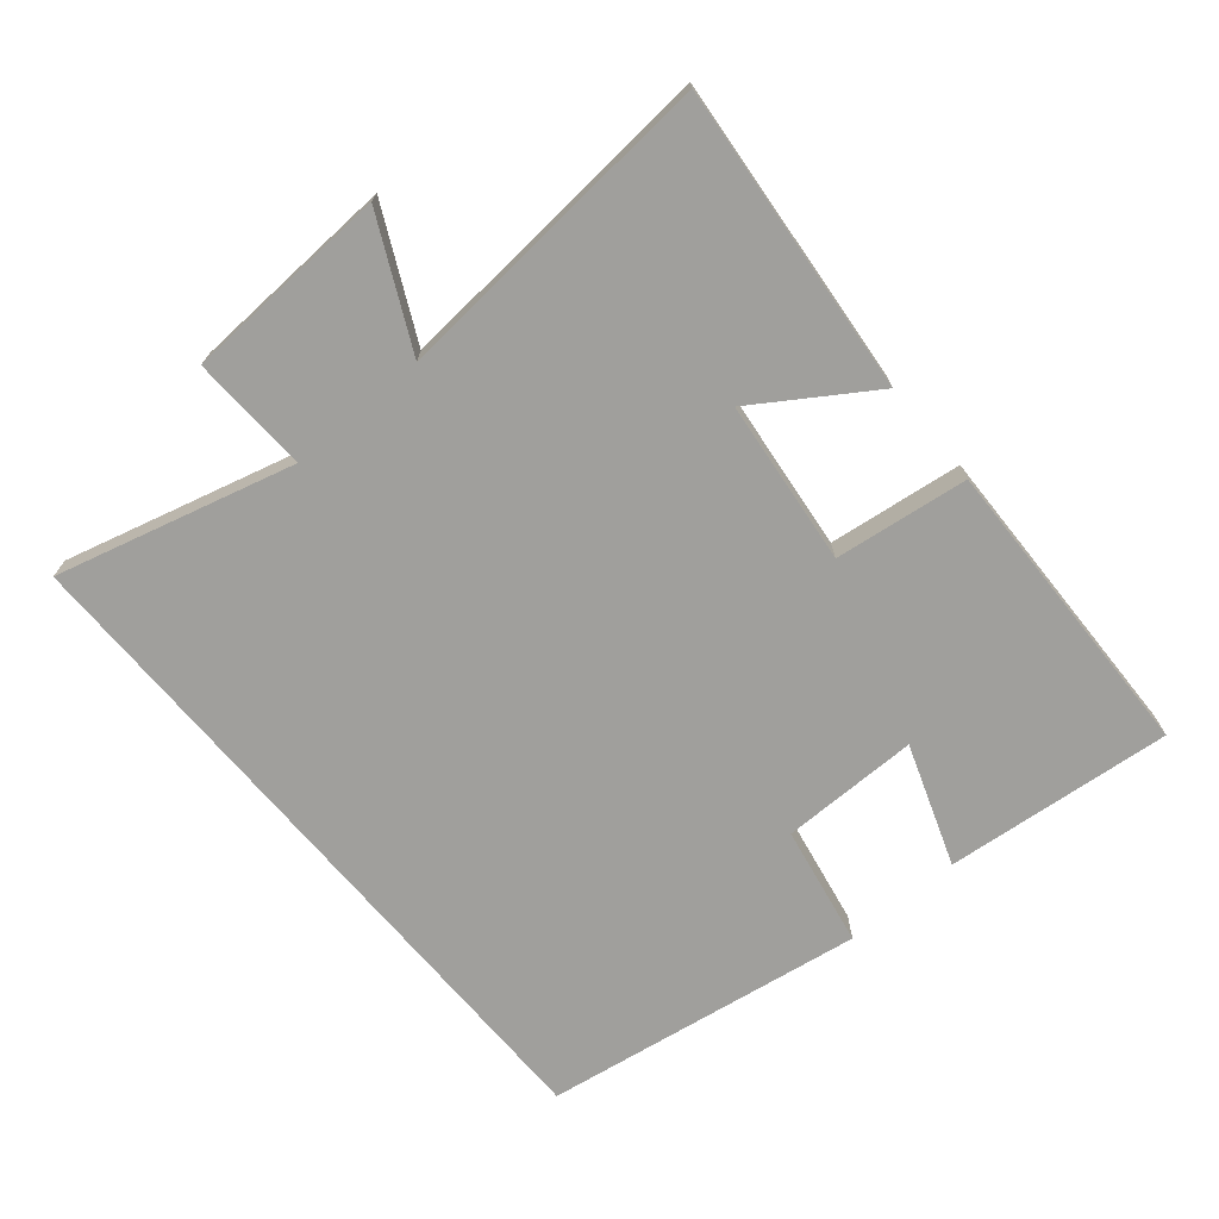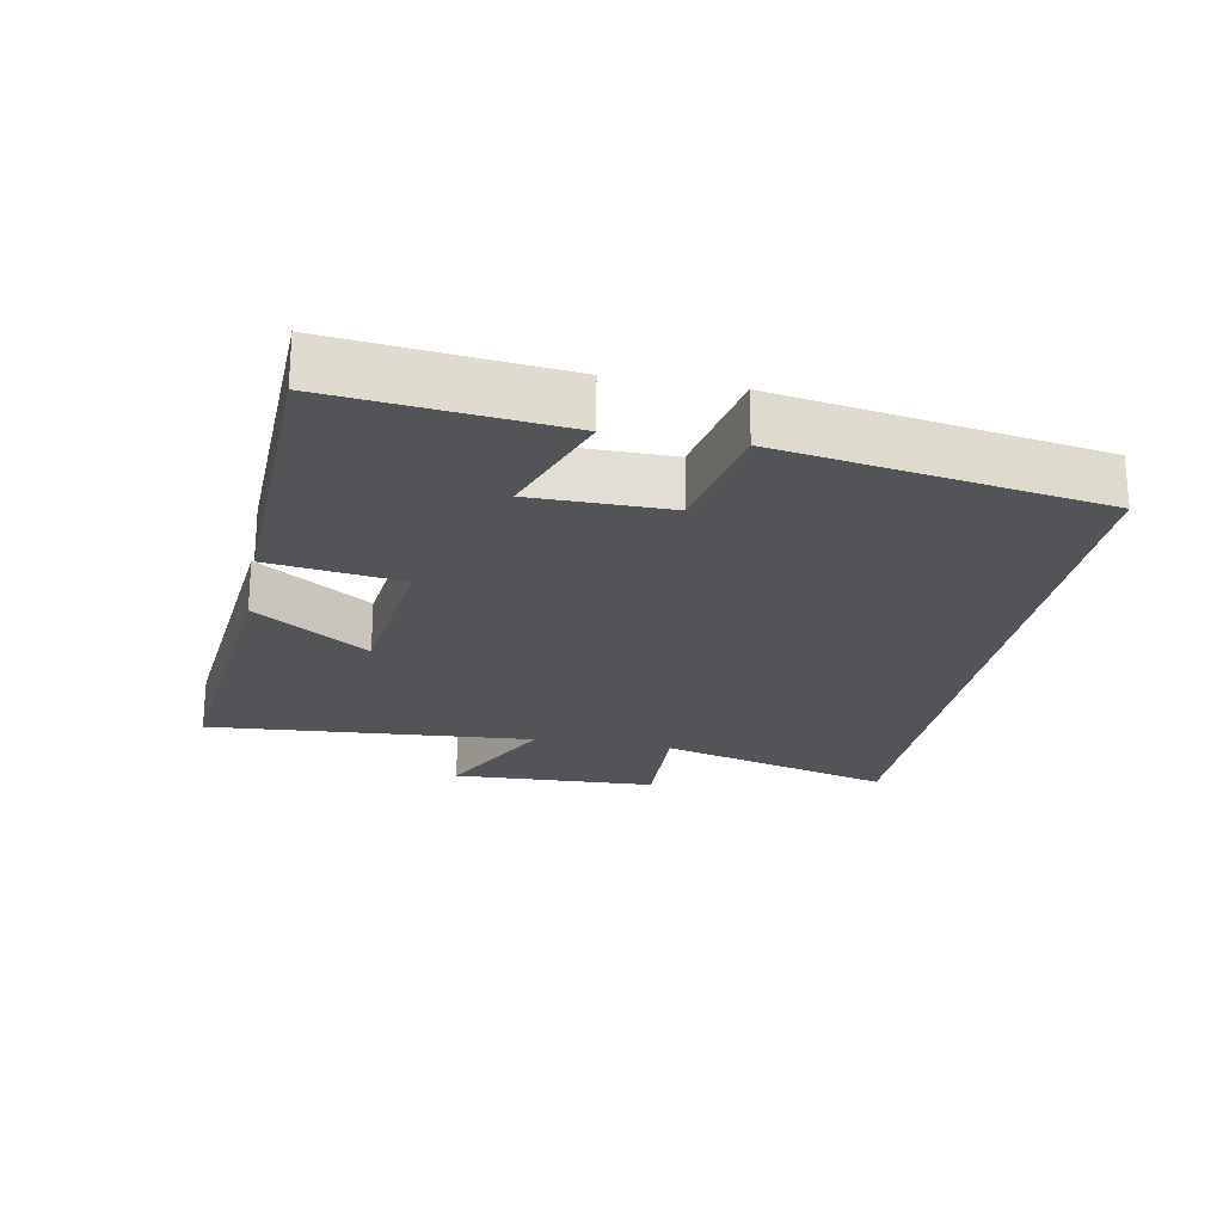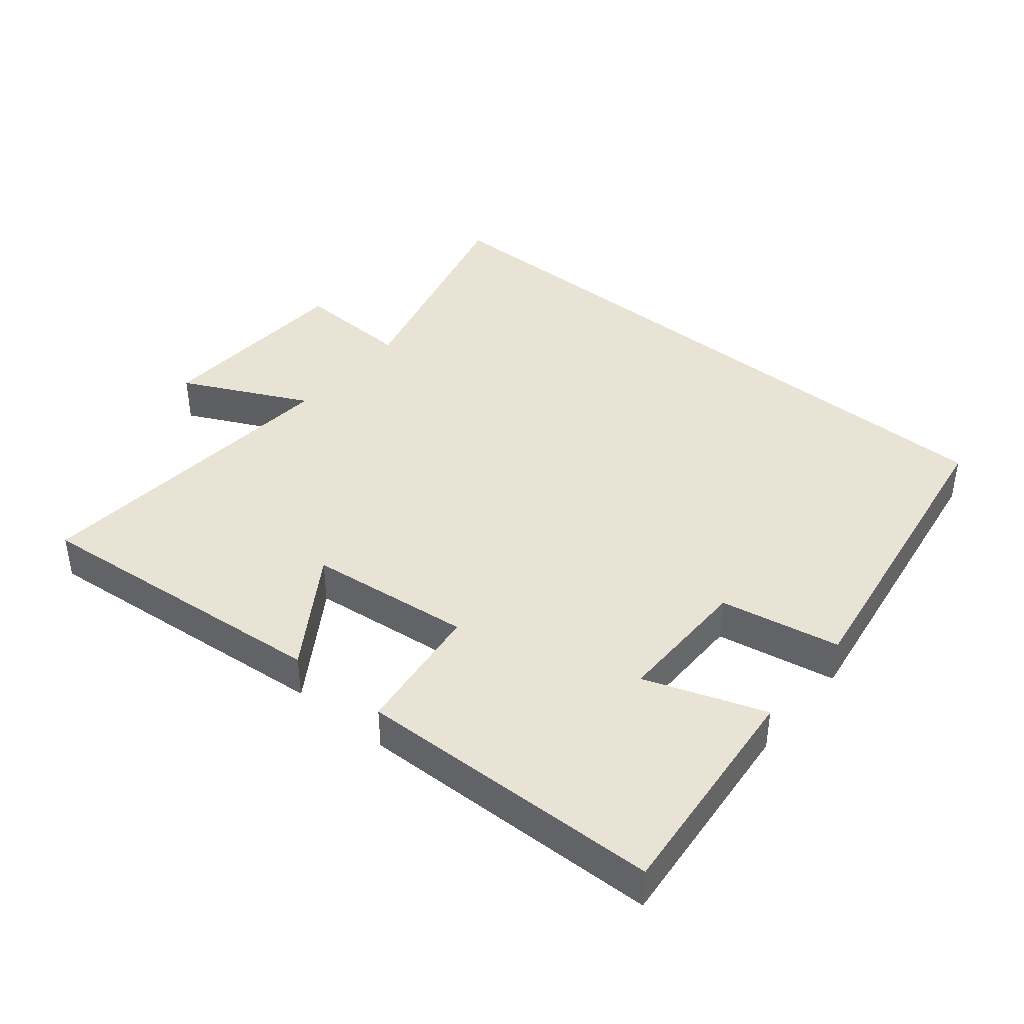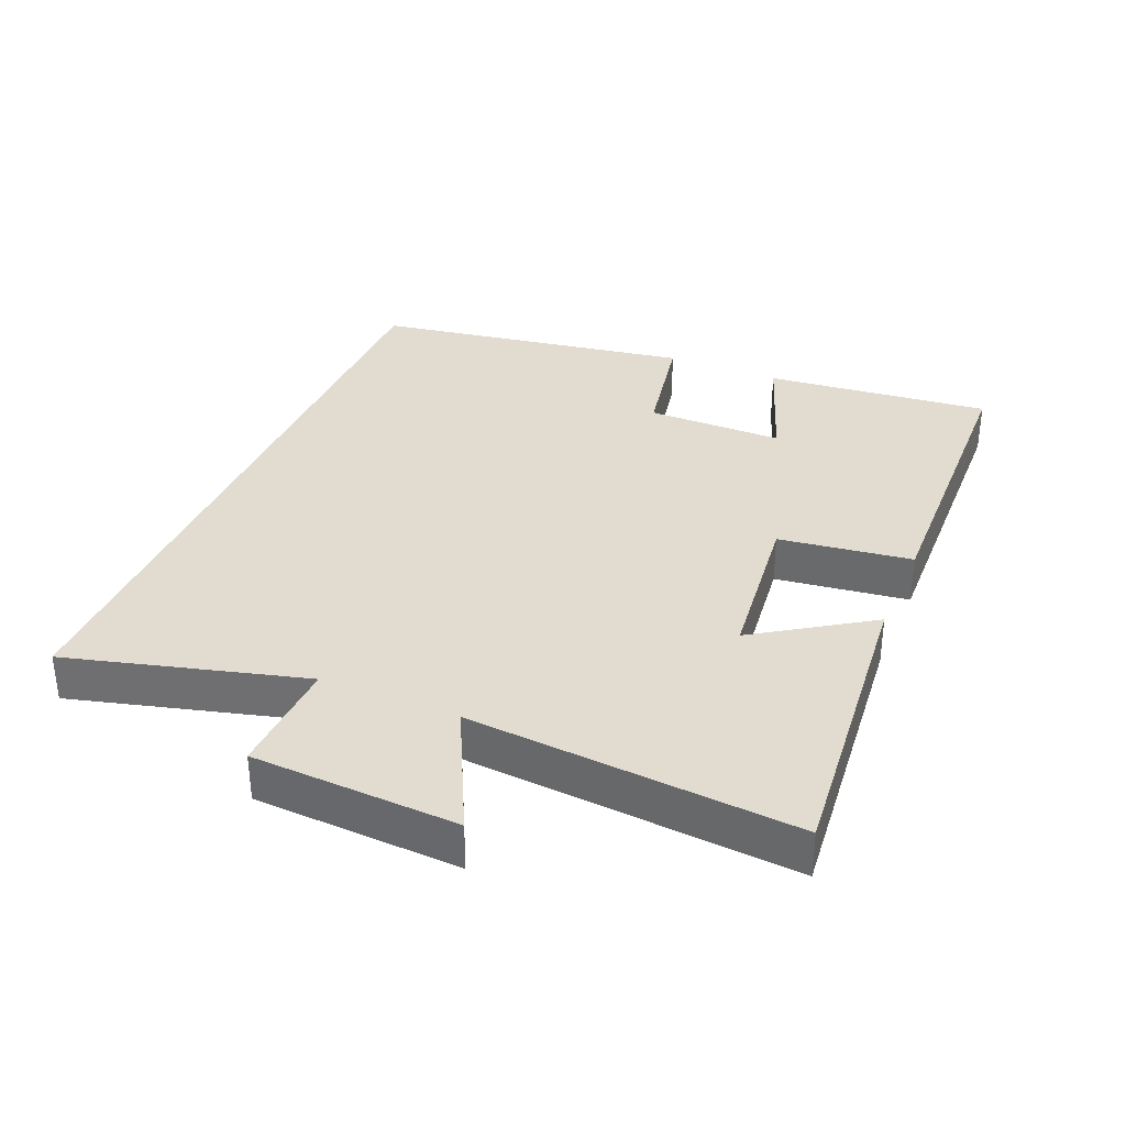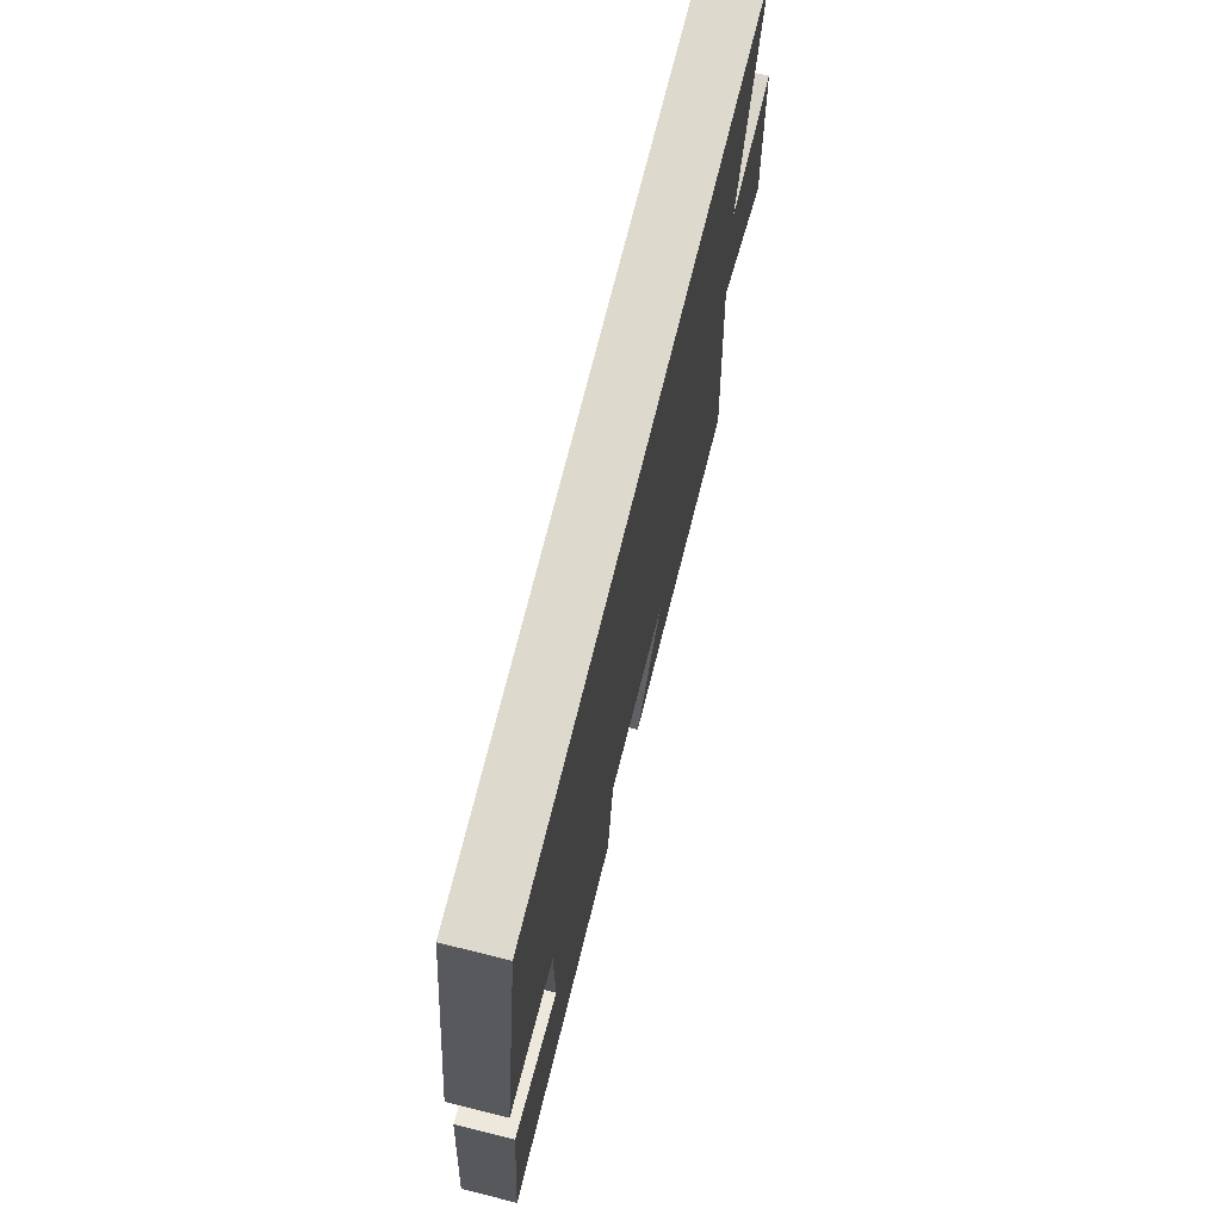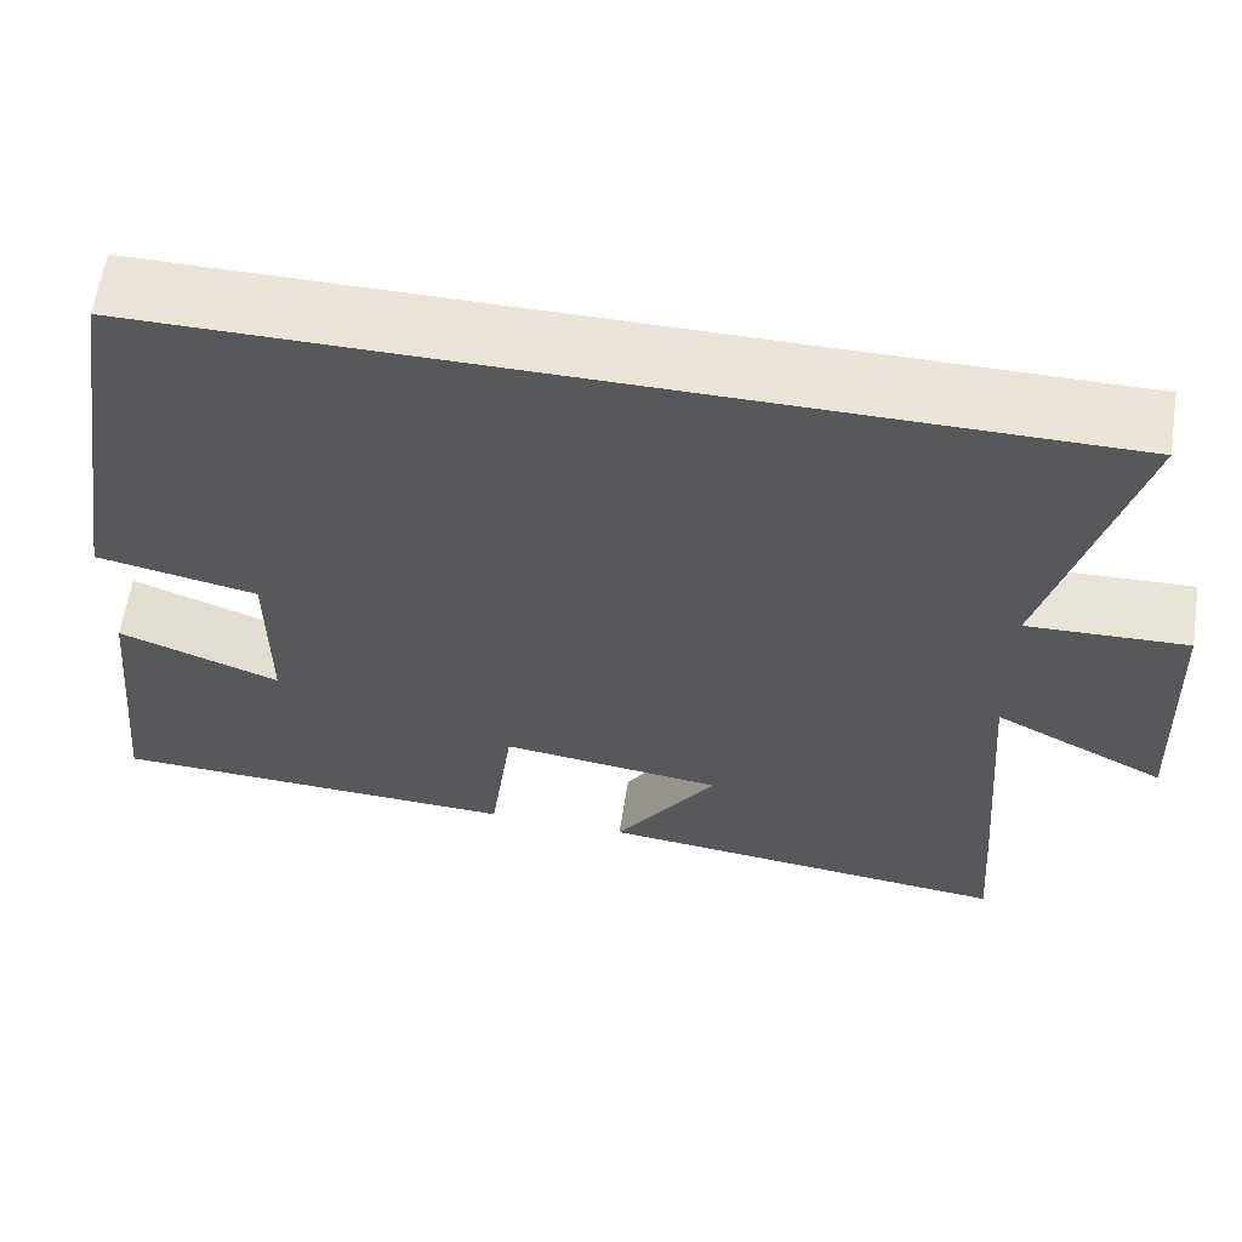
<metadata>
{"format":"obj","ext":"obj","renderer":"f3d","projection":"perspective","resolution":1024,"background":"white","views":[{"elev":-71.2,"azim":130.2,"up":"+Y"},{"elev":-22.8,"azim":-100.9,"up":"+Y"},{"elev":41.0,"azim":-140.2,"up":"+Y"},{"elev":34.2,"azim":112.8,"up":"+Y"},{"elev":72.0,"azim":-76.1,"up":"+Z"},{"elev":61.1,"azim":8.9,"up":"+Z"}]}
</metadata>
<code>
v -0.534 0.07 -0.487
v -0.5 0.07 -0.15
v -0.321 0.07 -0.214
v -0.321 0.07 -0.01
v -0.5 0.07 0.024
v -0.424 0.07 0.5
v 0.594 0.07 0.5
v 0.5 0.07 0.149
v 0.675 0.07 0.156
v 0.689 0.07 -0.15
v 0.5 0.07 -0.057
v 0.538 0.07 -0.544
v 0.081 0.07 -0.5
v 0.193 0.07 -0.33
v -0.051 0.07 -0.302
v -0.077 0.07 -0.5
v -0.534 0 -0.487
v -0.5 0 -0.15
v -0.321 0 -0.214
v -0.321 0 -0.01
v -0.5 0 0.024
v -0.424 0 0.5
v 0.594 0 0.5
v 0.5 0 0.149
v 0.675 0 0.156
v 0.689 0 -0.15
v 0.5 0 -0.057
v 0.538 0 -0.544
v 0.081 0 -0.5
v 0.193 0 -0.33
v -0.051 0 -0.302
v -0.077 0 -0.5
f 15 16 1
f 11 12 13 14
f 11 14 15
f 8 9 10 11
f 8 11 15 1
f 6 7 8
f 5 6 8
f 4 5 8
f 3 4 8
f 1 2 3
f 1 3 8
f 17 32 31
f 30 29 28 27
f 31 30 27
f 27 26 25 24
f 17 31 27 24
f 24 23 22
f 24 22 21
f 24 21 20
f 24 20 19
f 19 18 17
f 24 19 17
f 1 17 18 2
f 2 18 19 3
f 3 19 20 4
f 4 20 21 5
f 5 21 22 6
f 6 22 23 7
f 7 23 24 8
f 8 24 25 9
f 9 25 26 10
f 10 26 27 11
f 11 27 28 12
f 12 28 29 13
f 13 29 30 14
f 14 30 31 15
f 15 31 32 16
f 16 32 17 1

</code>
